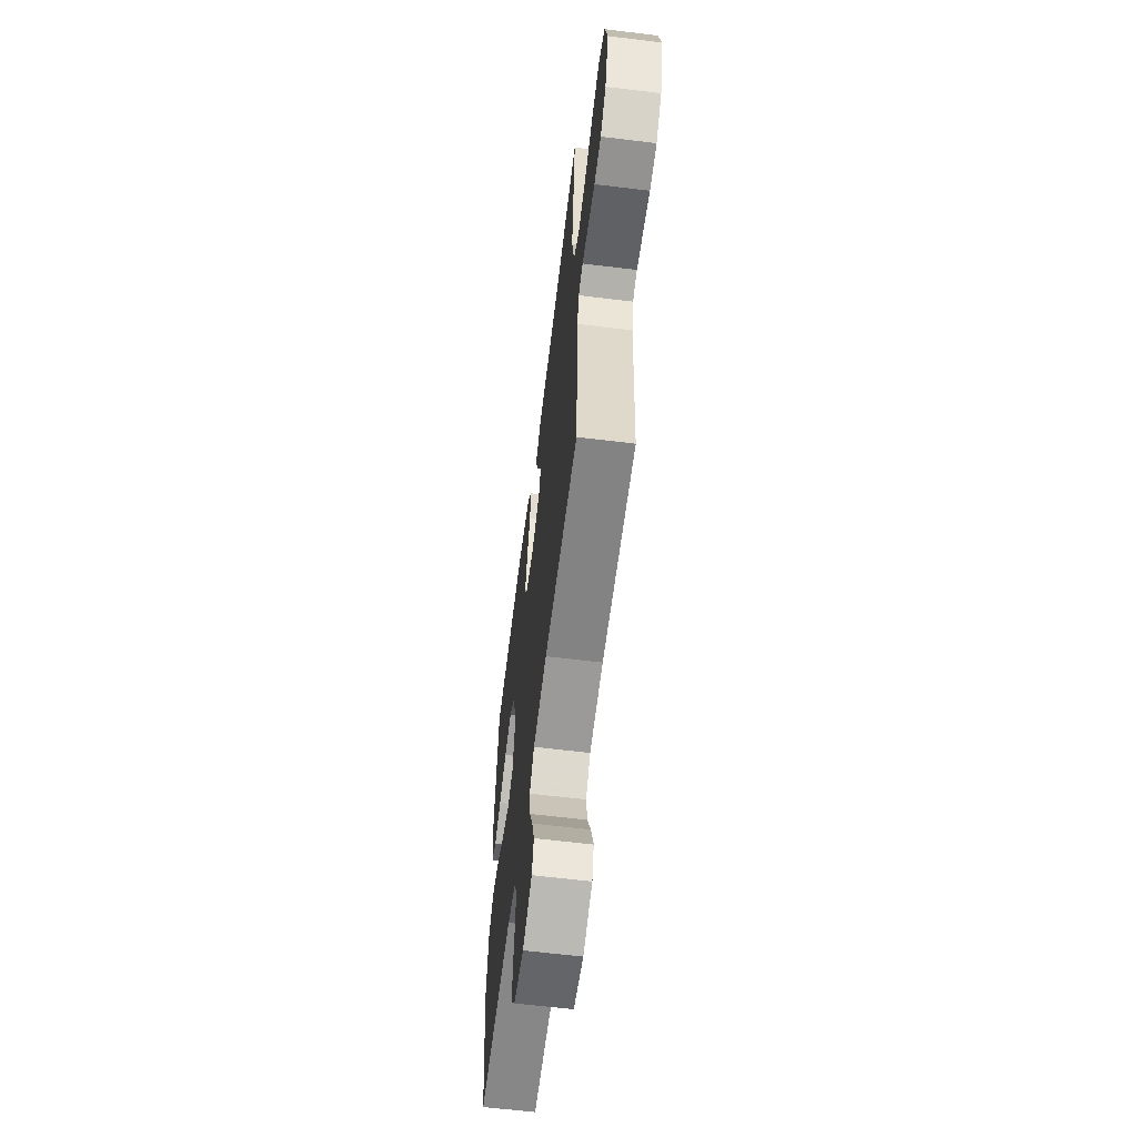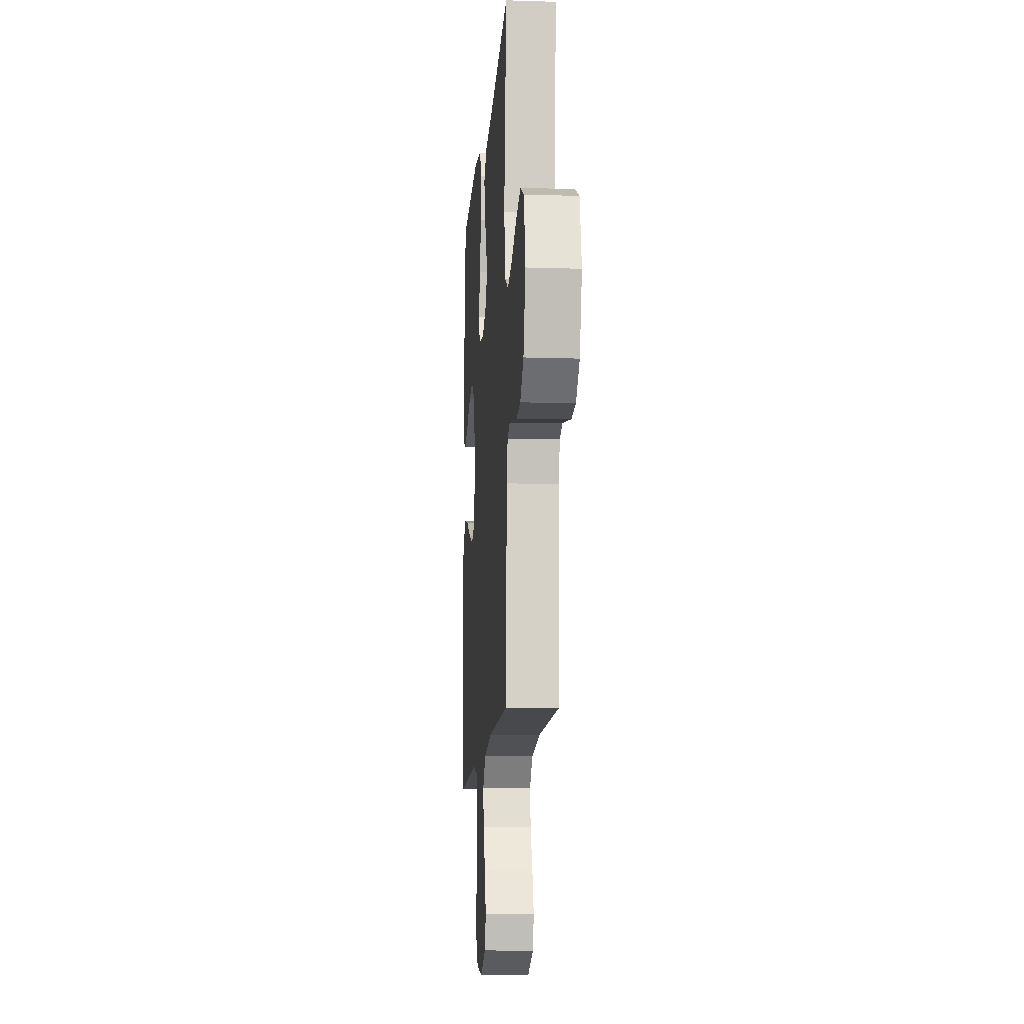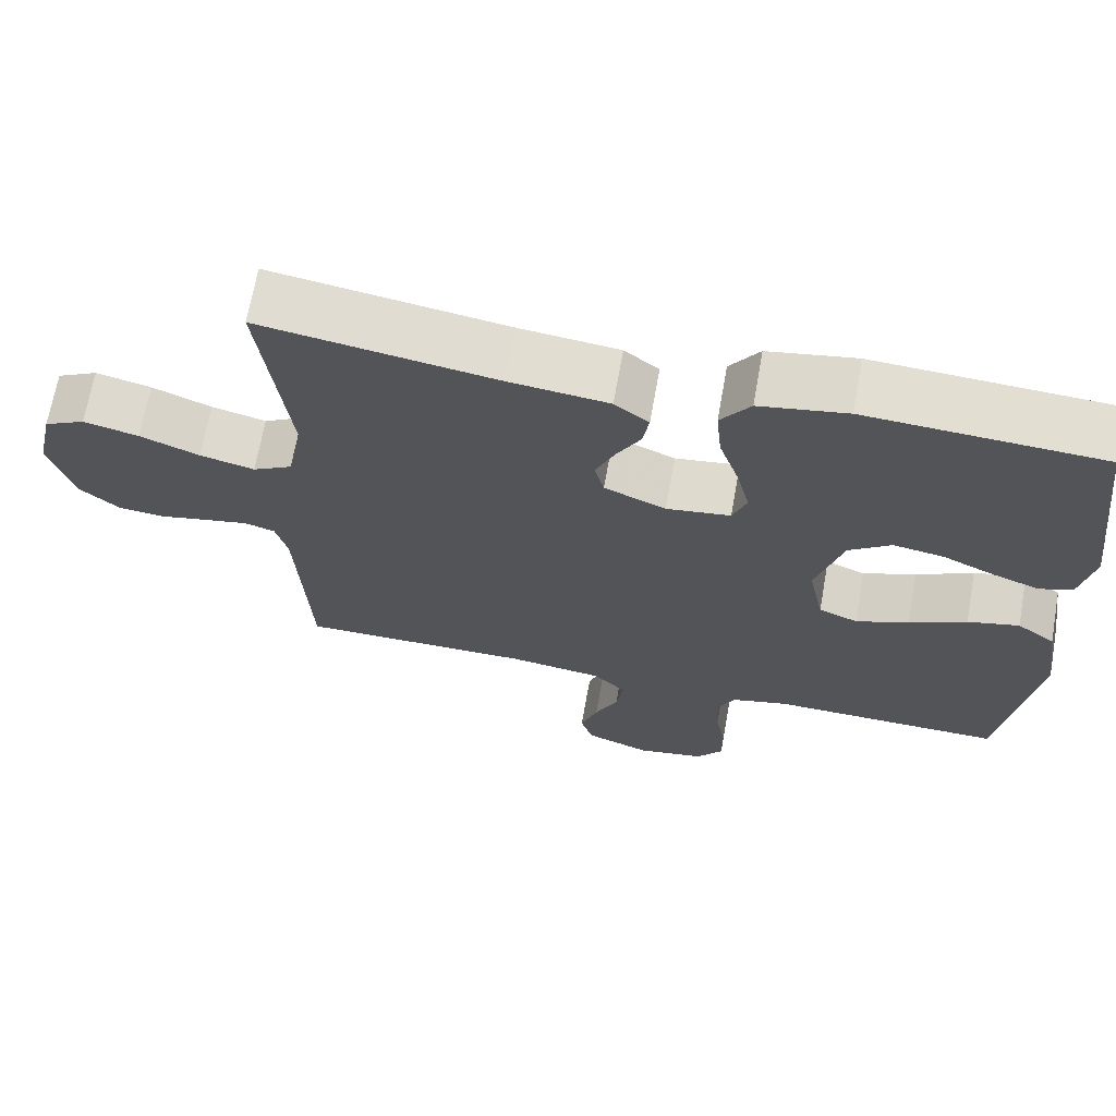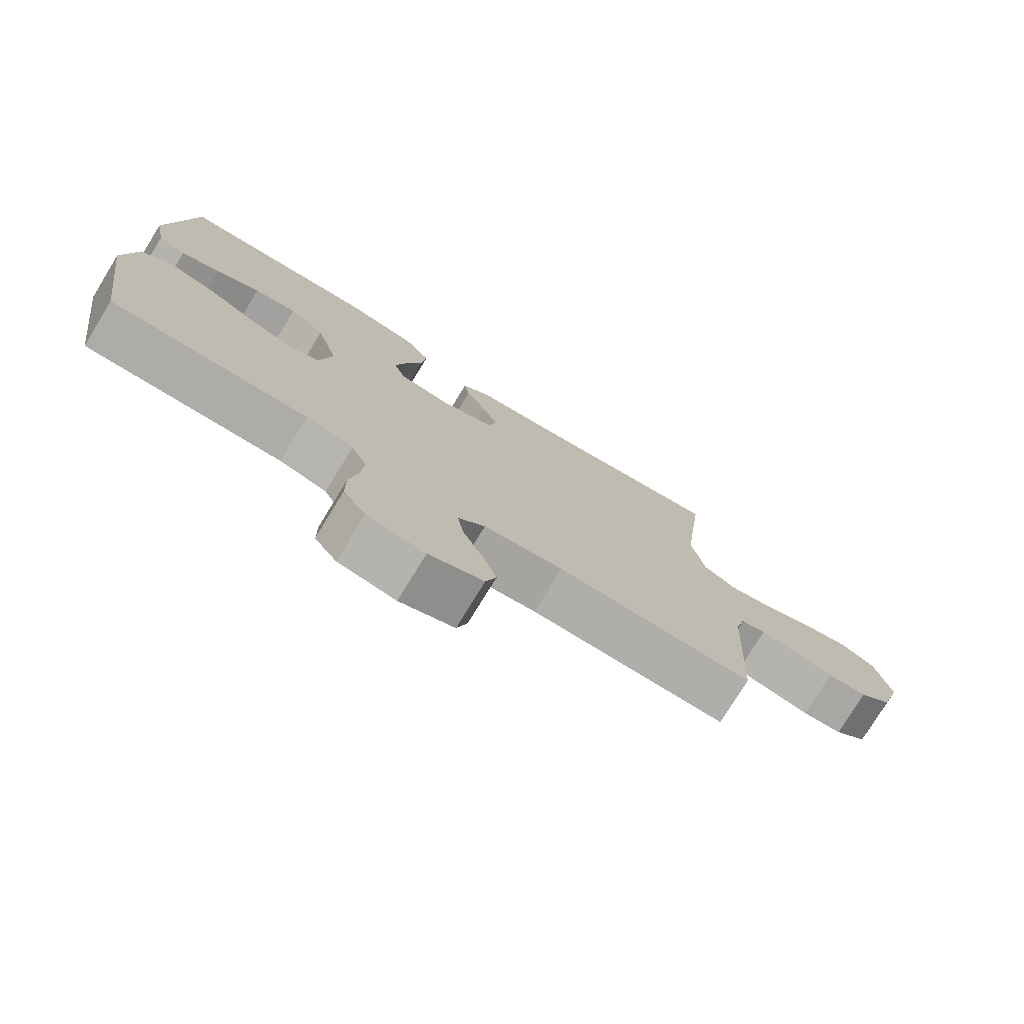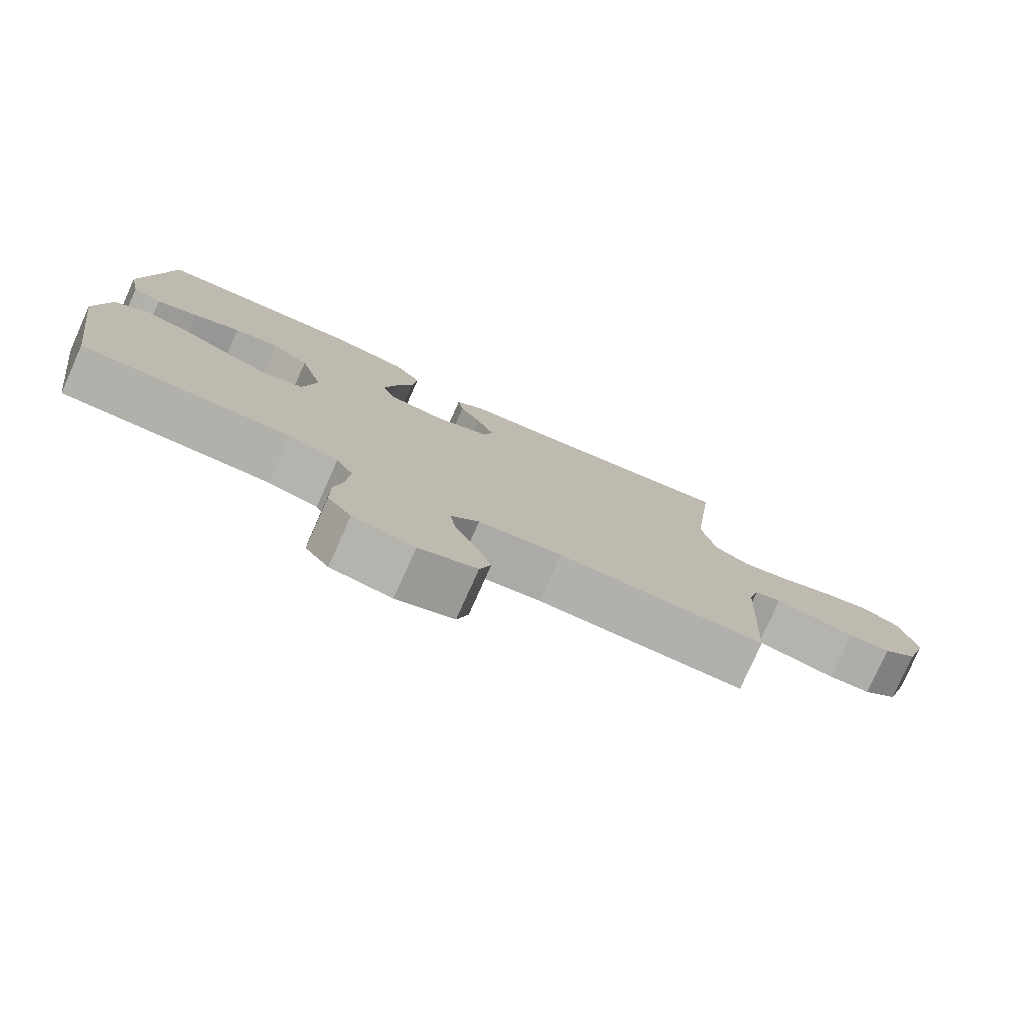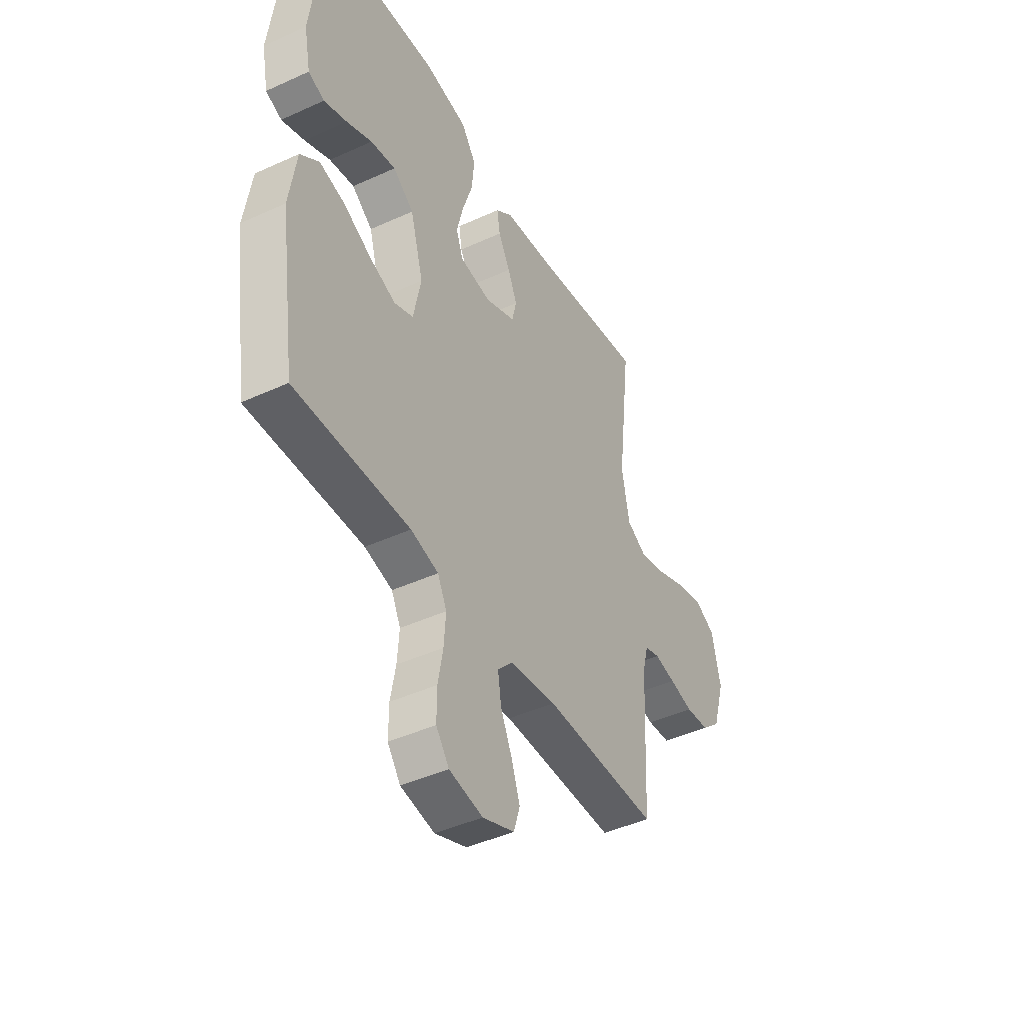
<metadata>
{"format":"obj","ext":"obj","renderer":"f3d","projection":"perspective","resolution":1024,"background":"white","views":[{"elev":-61.8,"azim":-97.1,"up":"+Z"},{"elev":-12.5,"azim":-94.3,"up":"+Z"},{"elev":68.2,"azim":10.1,"up":"+Z"},{"elev":-76.9,"azim":148.5,"up":"+Z"},{"elev":-78.7,"azim":155.9,"up":"+Z"},{"elev":-44.0,"azim":118.2,"up":"+Z"}]}
</metadata>
<code>
v -0.5 0.07 0.5
v -0.2 0.07 0.454
v -0.072 0.07 0.44
v -0.028 0.07 0.405
v -0.036 0.07 0.355
v -0.067 0.07 0.298
v -0.091 0.07 0.242
v -0.079 0.07 0.192
v 0 0.07 0.158
v 0.082 0.07 0.17
v 0.1 0.07 0.219
v 0.083 0.07 0.289
v 0.057 0.07 0.368
v 0.05 0.07 0.441
v 0.088 0.07 0.495
v 0.2 0.07 0.516
v 0.5 0.07 0.5
v 0.537 0.07 0.2
v 0.52 0.07 0.114
v 0.478 0.07 0.097
v 0.418 0.07 0.119
v 0.351 0.07 0.15
v 0.286 0.07 0.161
v 0.232 0.07 0.12
v 0.198 0.07 0
v 0.218 0.07 -0.098
v 0.268 0.07 -0.118
v 0.336 0.07 -0.092
v 0.409 0.07 -0.054
v 0.475 0.07 -0.037
v 0.524 0.07 -0.075
v 0.543 0.07 -0.2
v 0.5 0.07 -0.5
v 0.2 0.07 -0.496
v 0.128 0.07 -0.515
v 0.104 0.07 -0.563
v 0.109 0.07 -0.63
v 0.122 0.07 -0.702
v 0.122 0.07 -0.767
v 0.088 0.07 -0.813
v 0 0.07 -0.829
v -0.083 0.07 -0.797
v -0.099 0.07 -0.745
v -0.077 0.07 -0.681
v -0.047 0.07 -0.615
v -0.038 0.07 -0.556
v -0.079 0.07 -0.513
v -0.2 0.07 -0.497
v -0.5 0.07 -0.5
v -0.515 0.07 -0.2
v -0.53 0.07 -0.142
v -0.569 0.07 -0.13
v -0.624 0.07 -0.141
v -0.686 0.07 -0.155
v -0.747 0.07 -0.15
v -0.797 0.07 -0.106
v -0.829 0.07 0
v -0.806 0.07 0.103
v -0.753 0.07 0.131
v -0.682 0.07 0.114
v -0.606 0.07 0.083
v -0.536 0.07 0.066
v -0.485 0.07 0.095
v -0.465 0.07 0.2
v -0.5 0 0.5
v -0.2 0 0.454
v -0.072 0 0.44
v -0.028 0 0.405
v -0.036 0 0.355
v -0.067 0 0.298
v -0.091 0 0.242
v -0.079 0 0.192
v 0 0 0.158
v 0.082 0 0.17
v 0.1 0 0.219
v 0.083 0 0.289
v 0.057 0 0.368
v 0.05 0 0.441
v 0.088 0 0.495
v 0.2 0 0.516
v 0.5 0 0.5
v 0.537 0 0.2
v 0.52 0 0.114
v 0.478 0 0.097
v 0.418 0 0.119
v 0.351 0 0.15
v 0.286 0 0.161
v 0.232 0 0.12
v 0.198 0 0
v 0.218 0 -0.098
v 0.268 0 -0.118
v 0.336 0 -0.092
v 0.409 0 -0.054
v 0.475 0 -0.037
v 0.524 0 -0.075
v 0.543 0 -0.2
v 0.5 0 -0.5
v 0.2 0 -0.496
v 0.128 0 -0.515
v 0.104 0 -0.563
v 0.109 0 -0.63
v 0.122 0 -0.702
v 0.122 0 -0.767
v 0.088 0 -0.813
v 0 0 -0.829
v -0.083 0 -0.797
v -0.099 0 -0.745
v -0.077 0 -0.681
v -0.047 0 -0.615
v -0.038 0 -0.556
v -0.079 0 -0.513
v -0.2 0 -0.497
v -0.5 0 -0.5
v -0.515 0 -0.2
v -0.53 0 -0.142
v -0.569 0 -0.13
v -0.624 0 -0.141
v -0.686 0 -0.155
v -0.747 0 -0.15
v -0.797 0 -0.106
v -0.829 0 0
v -0.806 0 0.103
v -0.753 0 0.131
v -0.682 0 0.114
v -0.606 0 0.083
v -0.536 0 0.066
v -0.485 0 0.095
v -0.465 0 0.2
f 58 59 60 61
f 58 61 62
f 57 58 62
f 56 57 62
f 53 54 55 56
f 52 53 56 62
f 51 52 62 63
f 48 49 50
f 47 48 50 51
f 42 43 44 45
f 40 41 42 45
f 40 45 46
f 37 38 39 40
f 36 37 40 46
f 35 36 46 47
f 31 32 33 34
f 28 29 30 31
f 27 28 31 34
f 26 27 34 35
f 19 20 21 22
f 17 18 19 22
f 17 22 23
f 16 17 23 24
f 12 13 14 15
f 11 12 15 16
f 3 4 5 6
f 2 3 6 7
f 64 1 2 7
f 63 64 7 8
f 51 63 8 9
f 47 51 9 10
f 25 26 35 47
f 25 47 10 11
f 11 16 24 25
f 125 124 123 122
f 126 125 122
f 126 122 121
f 126 121 120
f 120 119 118 117
f 126 120 117 116
f 127 126 116 115
f 114 113 112
f 115 114 112 111
f 109 108 107 106
f 109 106 105 104
f 110 109 104
f 104 103 102 101
f 110 104 101 100
f 111 110 100 99
f 98 97 96 95
f 95 94 93 92
f 98 95 92 91
f 99 98 91 90
f 86 85 84 83
f 86 83 82 81
f 87 86 81
f 88 87 81 80
f 79 78 77 76
f 80 79 76 75
f 70 69 68 67
f 71 70 67 66
f 71 66 65 128
f 72 71 128 127
f 73 72 127 115
f 74 73 115 111
f 111 99 90 89
f 75 74 111 89
f 89 88 80 75
f 1 65 66 2
f 2 66 67 3
f 3 67 68 4
f 4 68 69 5
f 5 69 70 6
f 6 70 71 7
f 7 71 72 8
f 8 72 73 9
f 9 73 74 10
f 10 74 75 11
f 11 75 76 12
f 12 76 77 13
f 13 77 78 14
f 14 78 79 15
f 15 79 80 16
f 16 80 81 17
f 17 81 82 18
f 18 82 83 19
f 19 83 84 20
f 20 84 85 21
f 21 85 86 22
f 22 86 87 23
f 23 87 88 24
f 24 88 89 25
f 25 89 90 26
f 26 90 91 27
f 27 91 92 28
f 28 92 93 29
f 29 93 94 30
f 30 94 95 31
f 31 95 96 32
f 32 96 97 33
f 33 97 98 34
f 34 98 99 35
f 35 99 100 36
f 36 100 101 37
f 37 101 102 38
f 38 102 103 39
f 39 103 104 40
f 40 104 105 41
f 41 105 106 42
f 42 106 107 43
f 43 107 108 44
f 44 108 109 45
f 45 109 110 46
f 46 110 111 47
f 47 111 112 48
f 48 112 113 49
f 49 113 114 50
f 50 114 115 51
f 51 115 116 52
f 52 116 117 53
f 53 117 118 54
f 54 118 119 55
f 55 119 120 56
f 56 120 121 57
f 57 121 122 58
f 58 122 123 59
f 59 123 124 60
f 60 124 125 61
f 61 125 126 62
f 62 126 127 63
f 63 127 128 64
f 64 128 65 1

</code>
